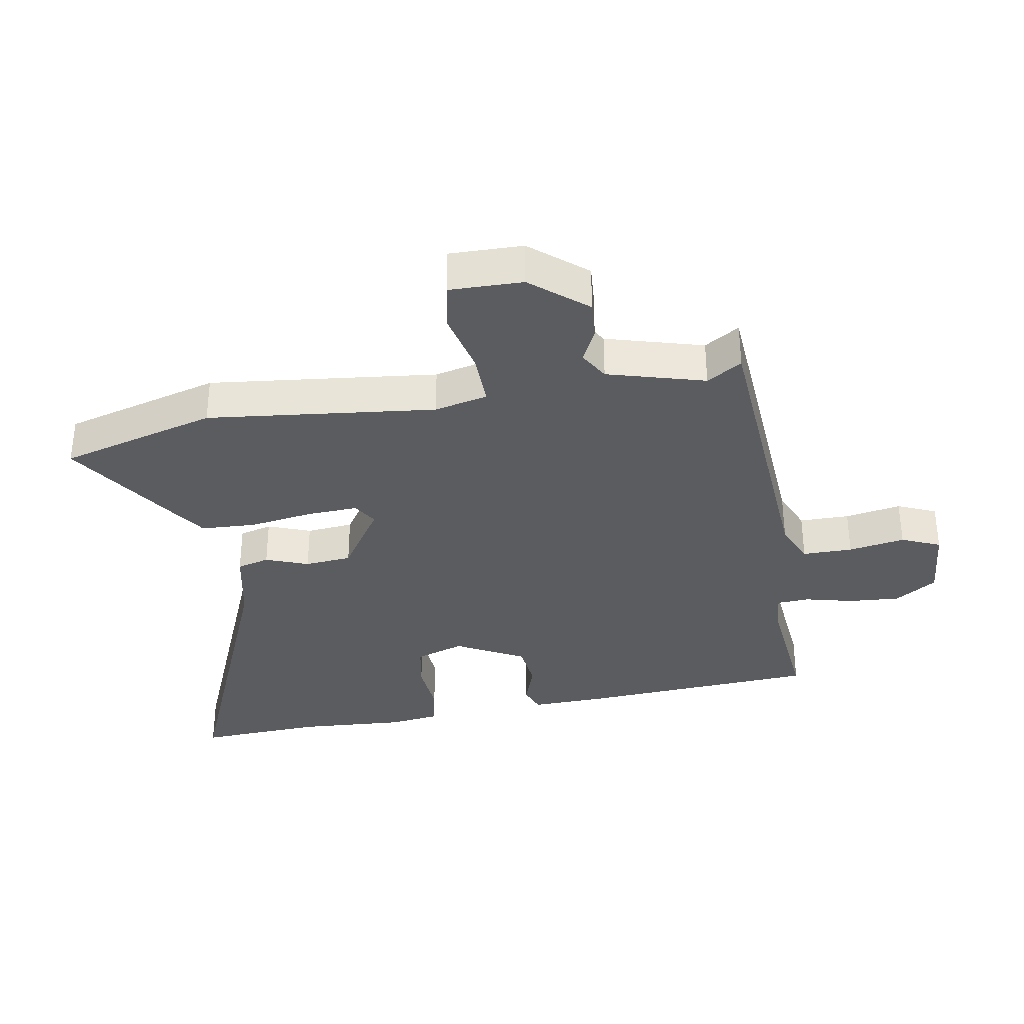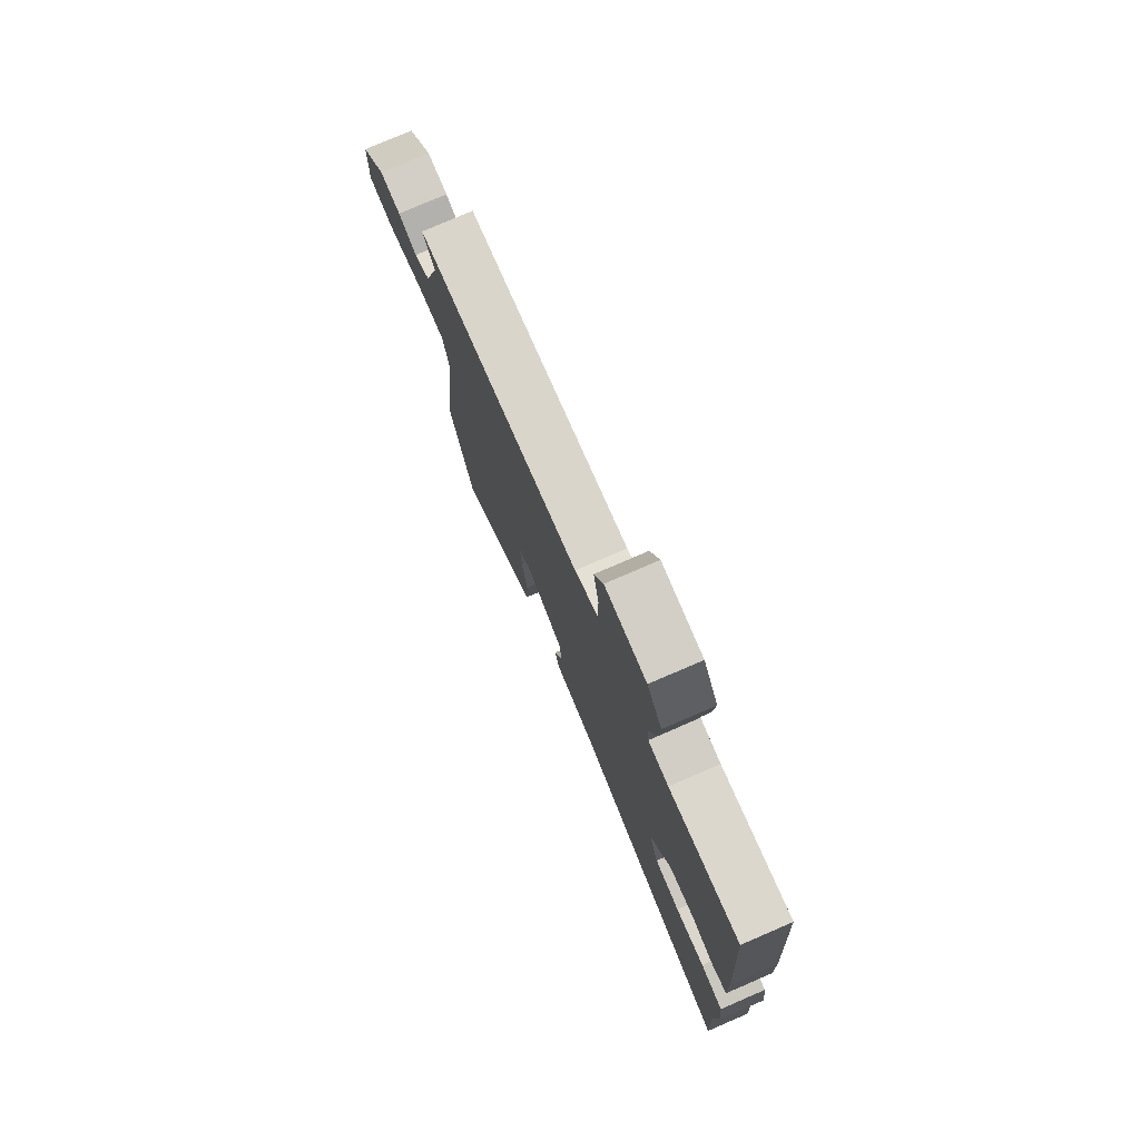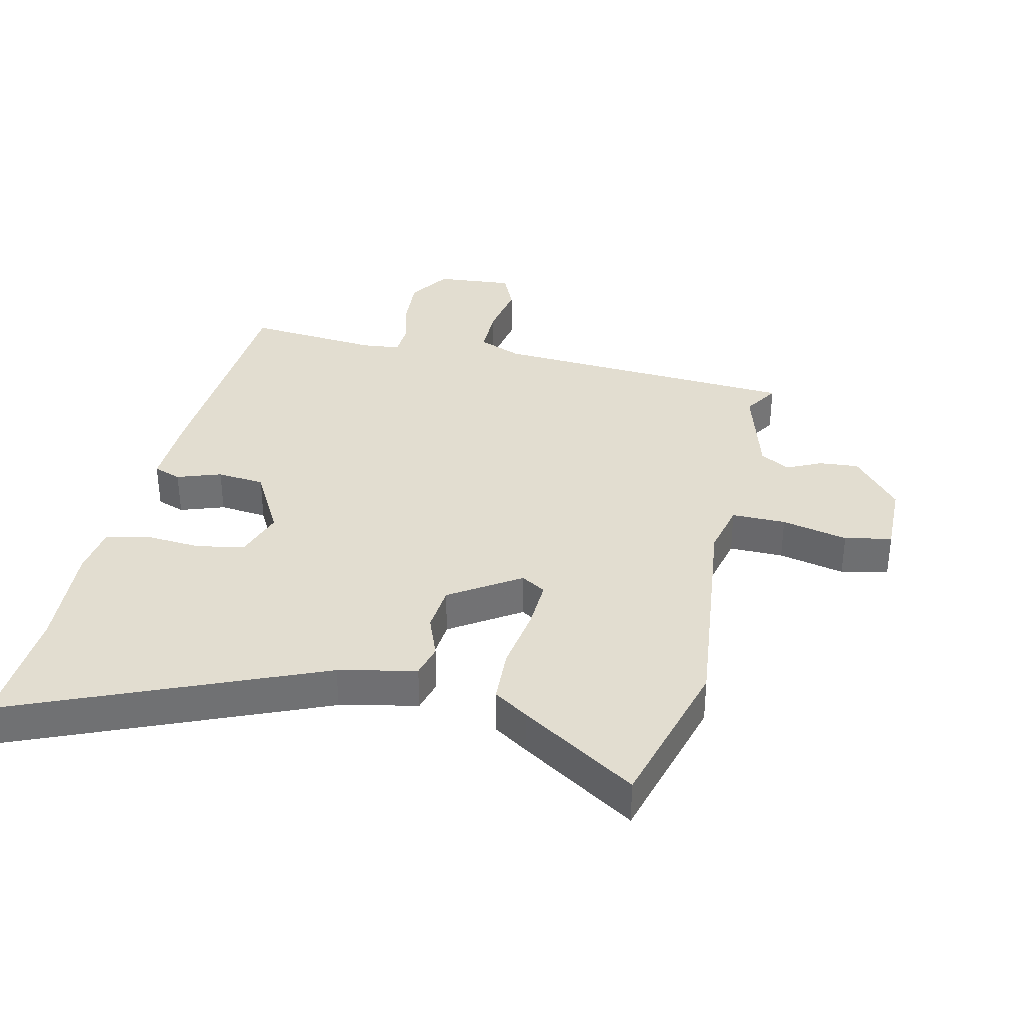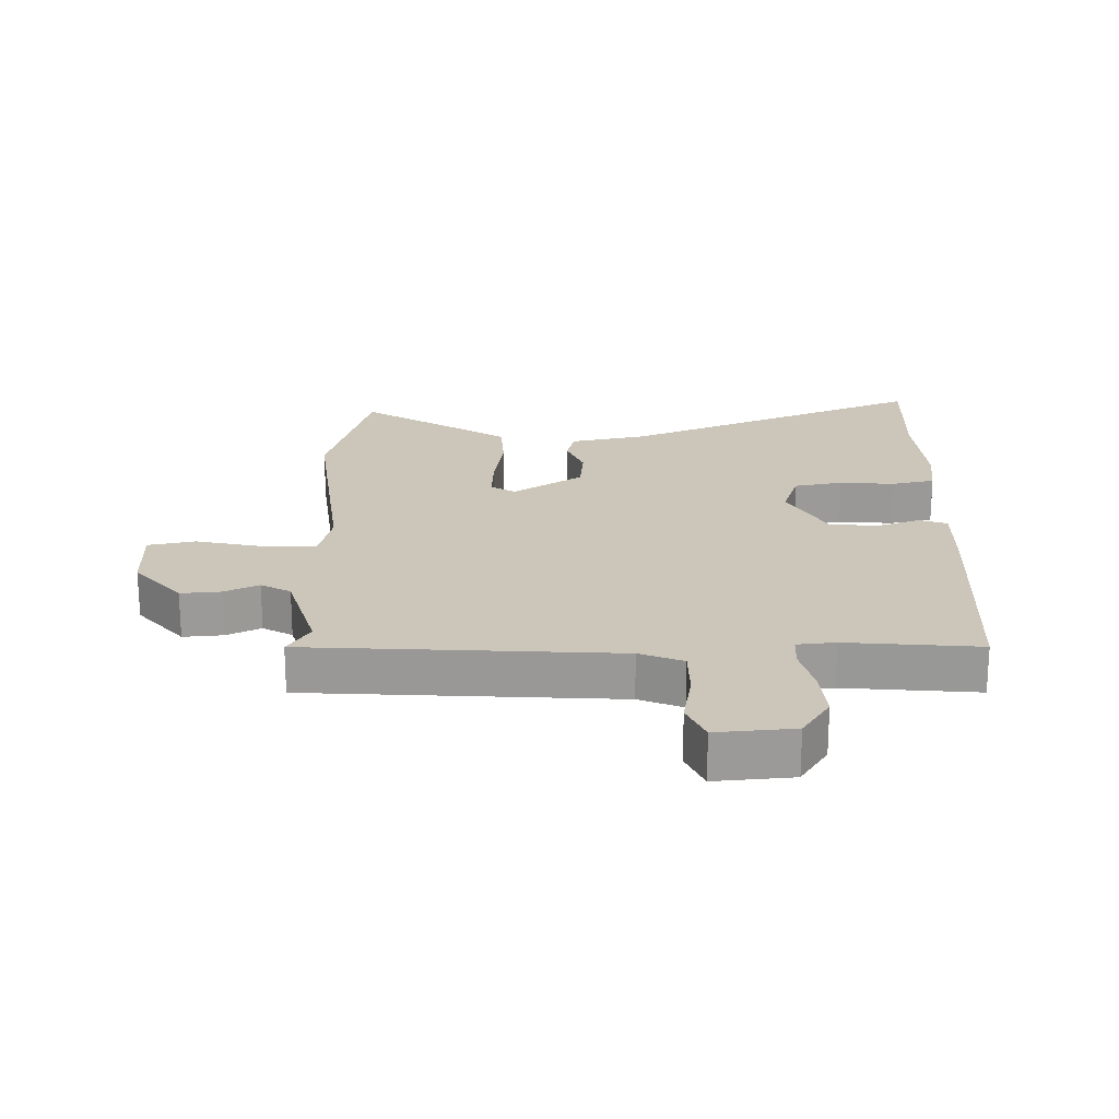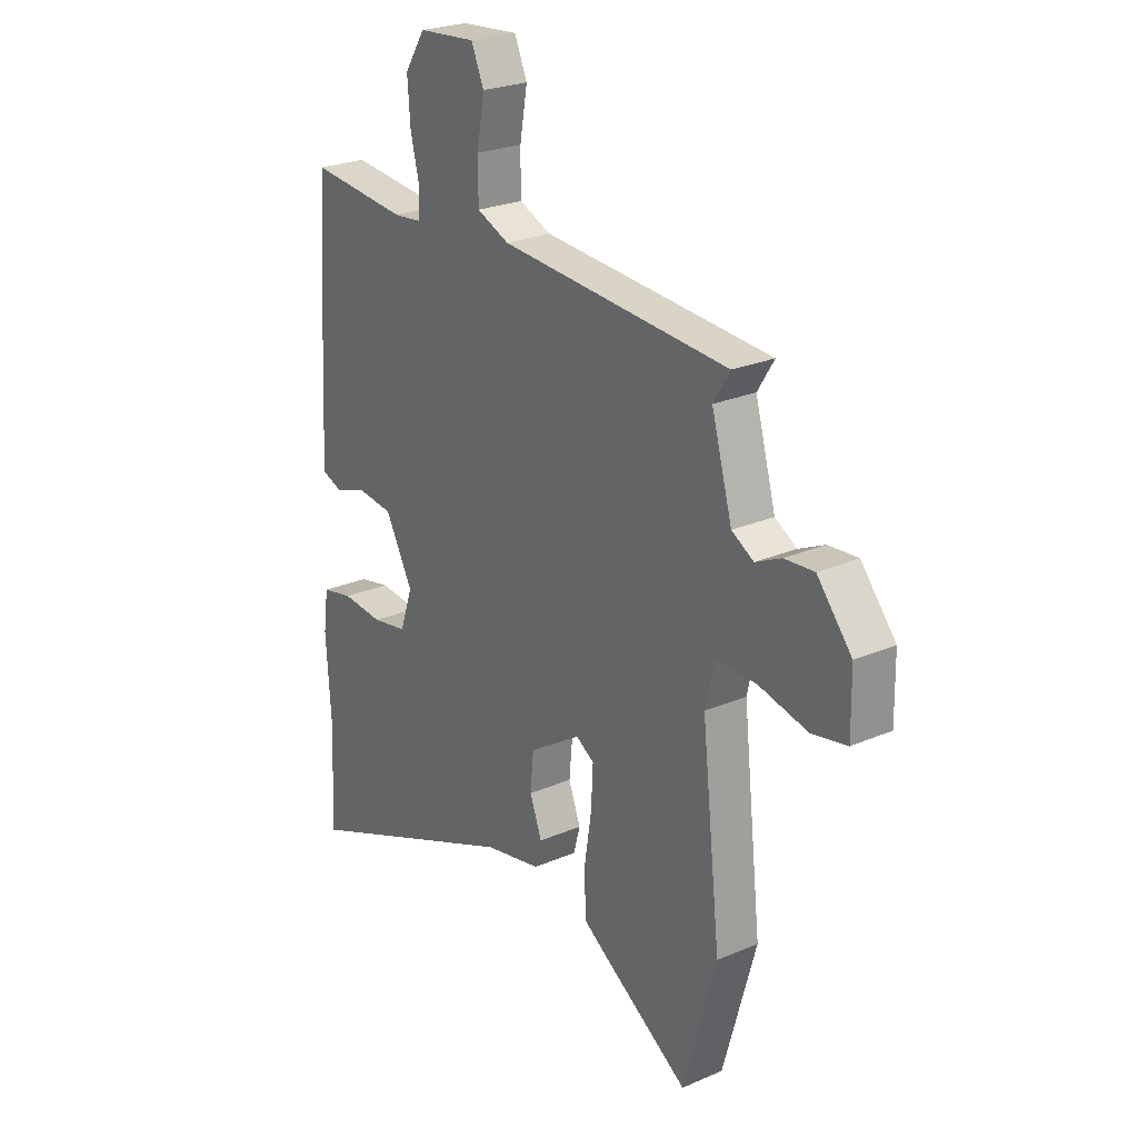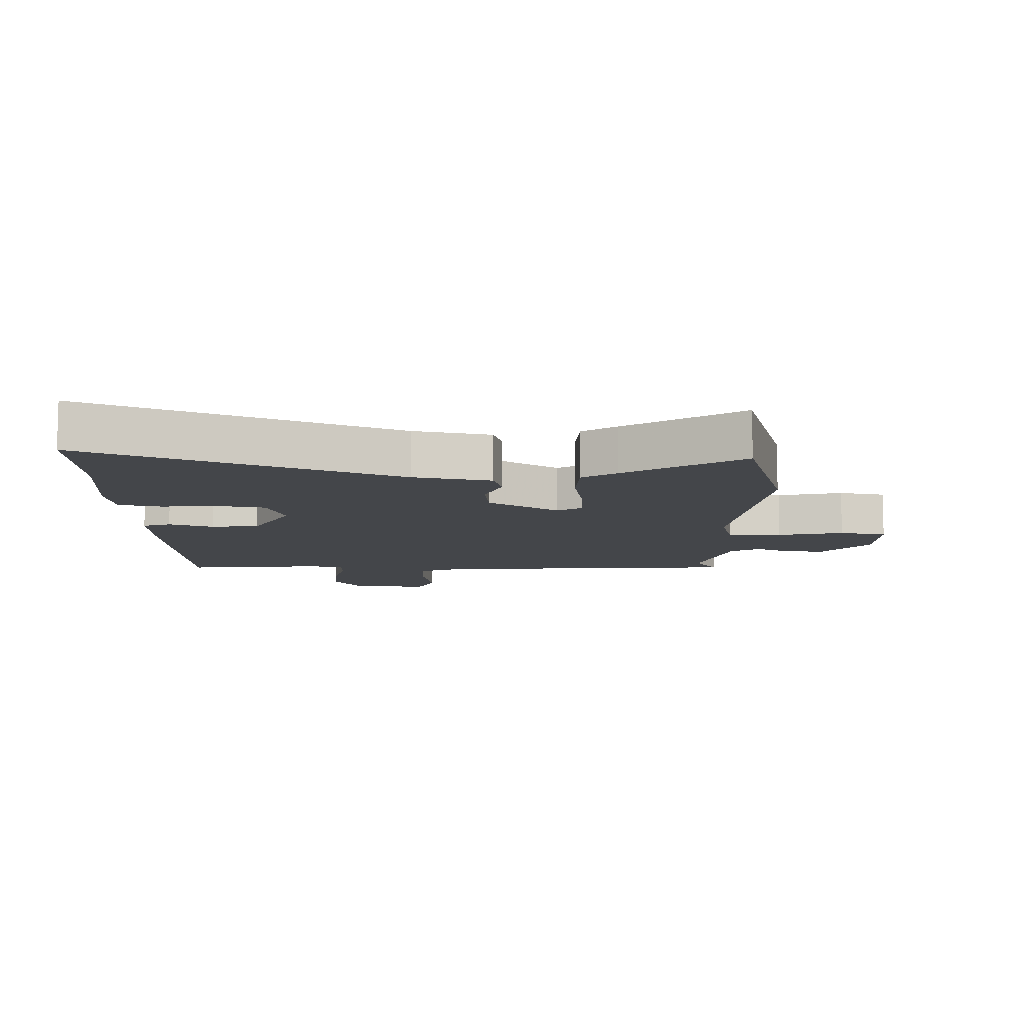
<metadata>
{"format":"obj","ext":"obj","renderer":"f3d","projection":"perspective","resolution":1024,"background":"white","views":[{"elev":-33.9,"azim":-80.1,"up":"+Y"},{"elev":77.5,"azim":66.6,"up":"+Z"},{"elev":35.2,"azim":-167.3,"up":"+Y"},{"elev":20.9,"azim":-1.2,"up":"+Y"},{"elev":24.8,"azim":-125.1,"up":"+Z"},{"elev":-9.5,"azim":179.0,"up":"+Y"}]}
</metadata>
<code>
v 0.499 0.07 -0.475
v 0.51 0.07 -0.676
v 0.025 0.07 -0.474
v -0.098 0.07 -0.448
v -0.112 0.07 -0.396
v -0.086 0.07 -0.328
v -0.093 0.07 -0.253
v -0.204 0.07 -0.181
v -0.243 0.07 -0.205
v -0.239 0.07 -0.286
v -0.223 0.07 -0.388
v -0.227 0.07 -0.476
v -0.281 0.07 -0.512
v -0.464 0.07 -0.63
v -0.534 0.07 -0.379
v -0.493 0.07 -0.015
v -0.513 0.07 0.07
v -0.599 0.07 0.069
v -0.704 0.07 0.045
v -0.779 0.07 0.06
v -0.777 0.07 0.177
v -0.703 0.07 0.265
v -0.64 0.07 0.26
v -0.585 0.07 0.234
v -0.538 0.07 0.261
v -0.494 0.07 0.416
v -0.529 0.07 0.472
v -0.038 0.07 0.505
v 0.031 0.07 0.534
v 0.031 0.07 0.614
v 0.015 0.07 0.704
v 0.042 0.07 0.766
v 0.165 0.07 0.756
v 0.209 0.07 0.689
v 0.203 0.07 0.607
v 0.184 0.07 0.53
v 0.187 0.07 0.478
v 0.248 0.07 0.472
v 0.459 0.07 0.492
v 0.484 0.07 0.112
v 0.488 0.07 -0.012
v 0.444 0.07 -0.028
v 0.374 0.07 -0.004
v 0.298 0.07 -0.012
v 0.239 0.07 -0.121
v 0.266 0.07 -0.2
v 0.342 0.07 -0.214
v 0.431 0.07 -0.207
v 0.499 0.07 -0.222
v 0.51 0.07 -0.303
v 0.499 0 -0.475
v 0.51 0 -0.676
v 0.025 0 -0.474
v -0.098 0 -0.448
v -0.112 0 -0.396
v -0.086 0 -0.328
v -0.093 0 -0.253
v -0.204 0 -0.181
v -0.243 0 -0.205
v -0.239 0 -0.286
v -0.223 0 -0.388
v -0.227 0 -0.476
v -0.281 0 -0.512
v -0.464 0 -0.63
v -0.534 0 -0.379
v -0.493 0 -0.015
v -0.513 0 0.07
v -0.599 0 0.069
v -0.704 0 0.045
v -0.779 0 0.06
v -0.777 0 0.177
v -0.703 0 0.265
v -0.64 0 0.26
v -0.585 0 0.234
v -0.538 0 0.261
v -0.494 0 0.416
v -0.529 0 0.472
v -0.038 0 0.505
v 0.031 0 0.534
v 0.031 0 0.614
v 0.015 0 0.704
v 0.042 0 0.766
v 0.165 0 0.756
v 0.209 0 0.689
v 0.203 0 0.607
v 0.184 0 0.53
v 0.187 0 0.478
v 0.248 0 0.472
v 0.459 0 0.492
v 0.484 0 0.112
v 0.488 0 -0.012
v 0.444 0 -0.028
v 0.374 0 -0.004
v 0.298 0 -0.012
v 0.239 0 -0.121
v 0.266 0 -0.2
v 0.342 0 -0.214
v 0.431 0 -0.207
v 0.499 0 -0.222
v 0.51 0 -0.303
f 47 48 49 50
f 46 47 50 1
f 40 41 42 43
f 38 39 40 43
f 37 38 43 44
f 33 34 35 36
f 33 36 37
f 30 31 32 33
f 29 30 33 37
f 28 29 37 44
f 26 27 28 44
f 21 22 23 24
f 19 20 21 24
f 18 19 24 25
f 17 18 25
f 16 17 25 26
f 14 15 16
f 10 11 12 13
f 9 10 13 14
f 3 4 5 6
f 3 6 7
f 46 1 2 3
f 45 46 3 7
f 9 14 16 26
f 8 9 26
f 26 44 45
f 7 8 26 45
f 100 99 98 97
f 51 100 97 96
f 93 92 91 90
f 93 90 89 88
f 94 93 88 87
f 86 85 84 83
f 87 86 83
f 83 82 81 80
f 87 83 80 79
f 94 87 79 78
f 94 78 77 76
f 74 73 72 71
f 74 71 70 69
f 75 74 69 68
f 75 68 67
f 76 75 67 66
f 66 65 64
f 63 62 61 60
f 64 63 60 59
f 56 55 54 53
f 57 56 53
f 53 52 51 96
f 57 53 96 95
f 76 66 64 59
f 76 59 58
f 95 94 76
f 95 76 58 57
f 1 51 52 2
f 2 52 53 3
f 3 53 54 4
f 4 54 55 5
f 5 55 56 6
f 6 56 57 7
f 7 57 58 8
f 8 58 59 9
f 9 59 60 10
f 10 60 61 11
f 11 61 62 12
f 12 62 63 13
f 13 63 64 14
f 14 64 65 15
f 15 65 66 16
f 16 66 67 17
f 17 67 68 18
f 18 68 69 19
f 19 69 70 20
f 20 70 71 21
f 21 71 72 22
f 22 72 73 23
f 23 73 74 24
f 24 74 75 25
f 25 75 76 26
f 26 76 77 27
f 27 77 78 28
f 28 78 79 29
f 29 79 80 30
f 30 80 81 31
f 31 81 82 32
f 32 82 83 33
f 33 83 84 34
f 34 84 85 35
f 35 85 86 36
f 36 86 87 37
f 37 87 88 38
f 38 88 89 39
f 39 89 90 40
f 40 90 91 41
f 41 91 92 42
f 42 92 93 43
f 43 93 94 44
f 44 94 95 45
f 45 95 96 46
f 46 96 97 47
f 47 97 98 48
f 48 98 99 49
f 49 99 100 50
f 50 100 51 1

</code>
